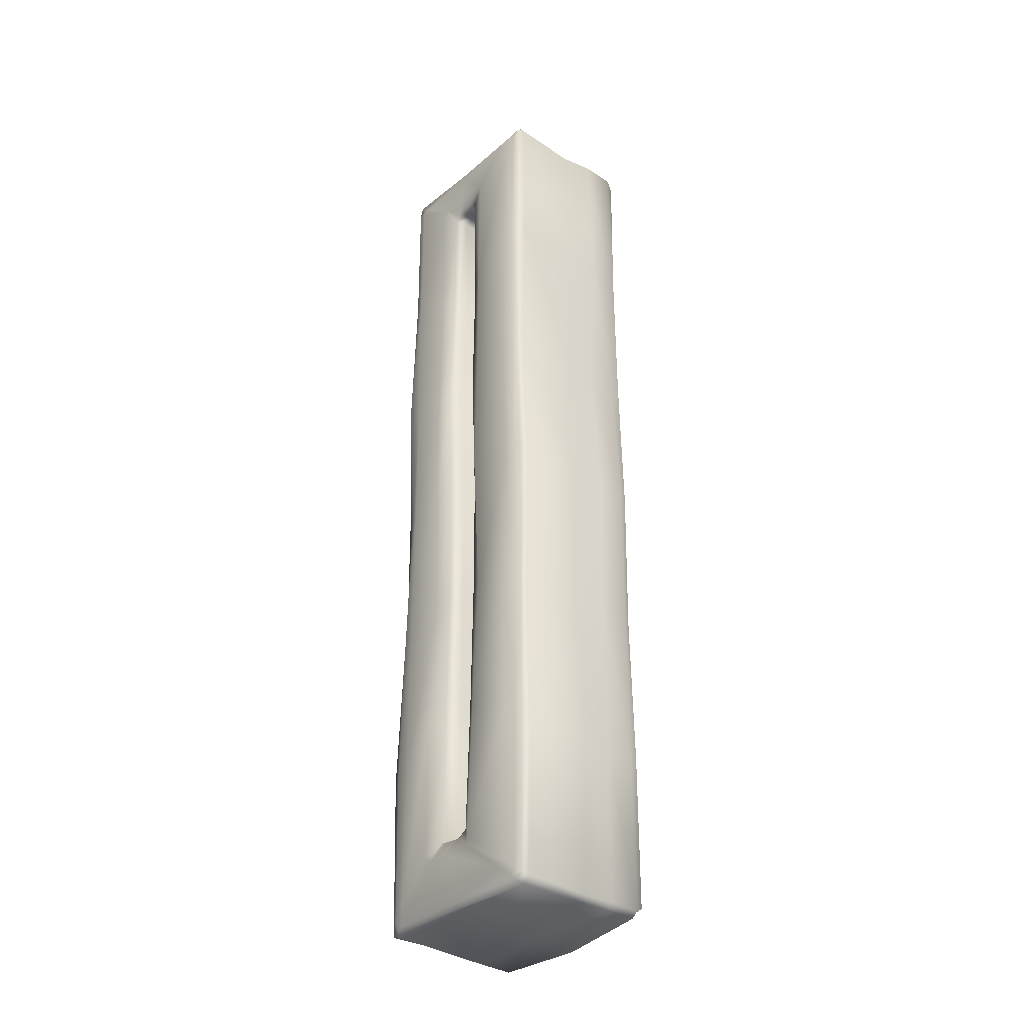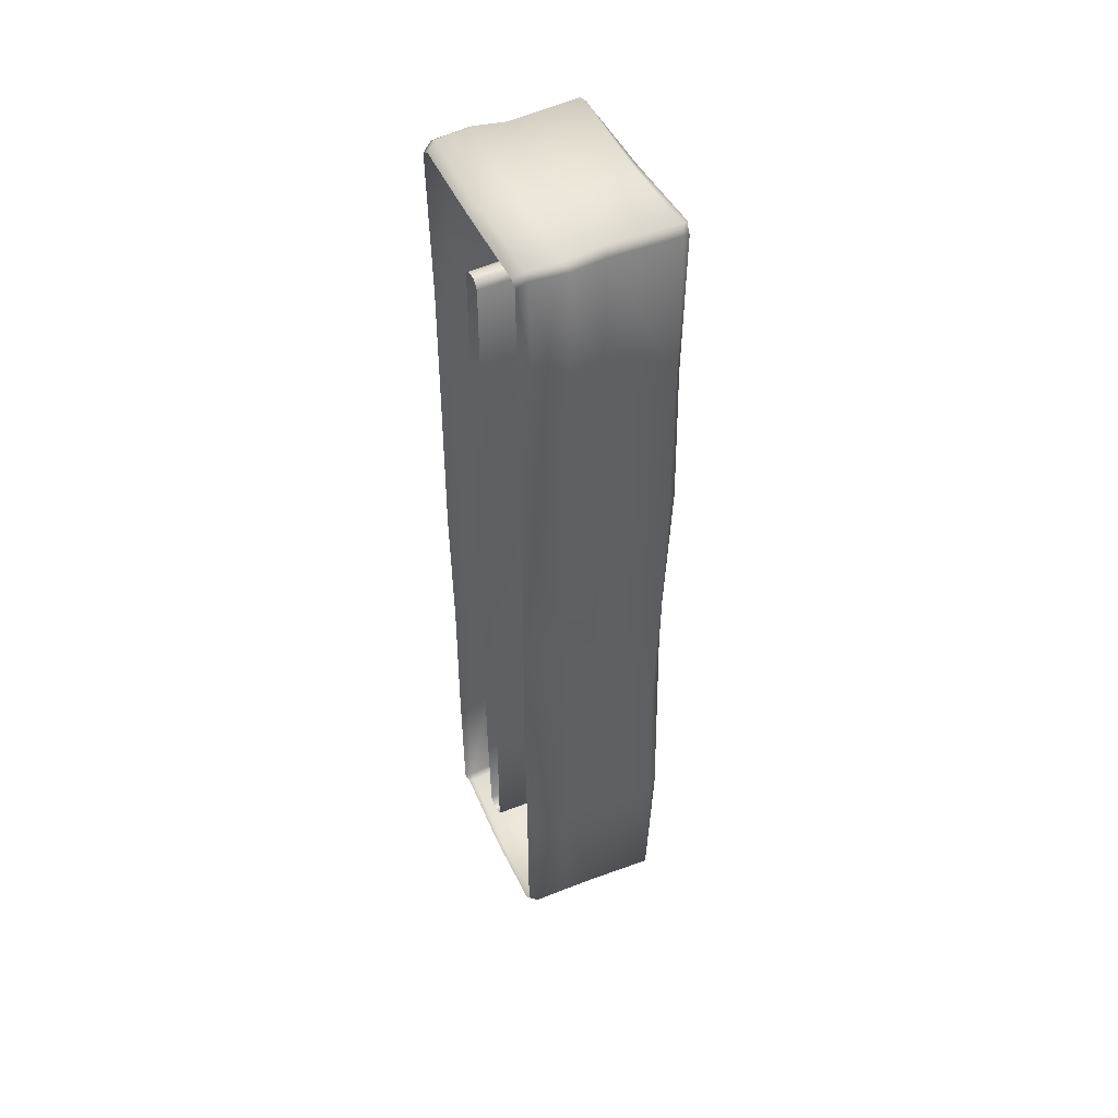
<metadata>
{"format":"obj","ext":"obj","renderer":"f3d","projection":"perspective","resolution":1024,"background":"white","views":[{"elev":-34.4,"azim":-129.7,"up":"+Z"},{"elev":49.9,"azim":65.0,"up":"+Z"}]}
</metadata>
<code>
v -0.1747 1.444 0.005316
v -0.053 0.8173 0.1337
v -0.1298 0.8176 0.009096
v -3.725 2.77 18.52
v -3.651 2.848 18.45
v -3.796 2.896 18.36
v -1.933 2.848 1.374
v -2.163 2.958 1.329
v -2.067 2.87 1.426
v -2.163 2.958 1.329
v -2.282 2.937 1.426
v -2.186 2.851 1.5
v -0.1511 2.751 0.05665
v -0.08831 2.852 0.1805
v 0.02437 2.787 0.1015
v -1.567 2.922 14.49
v -1.642 2.829 14.45
v -1.679 2.859 17.02
v -1.484 2.919 11.9
v -1.642 2.829 14.45
v -1.532 2.811 11.87
v -1.541 2.885 9.263
v -1.532 2.811 11.87
v -2.238 2.902 11.88
v -2.325 2.871 9.264
v -2.581 3.085 9.264
v -2.295 2.913 14.49
v -2.528 3.016 11.96
v -2.586 3.054 14.66
v -2.276 2.949 17.1
v -2.588 3.048 17.36
v -2.165 2.955 17.2
v -2.472 3.004 17.47
v -3.305 3.021 18.17
v -2.238 2.902 11.88
v -2.581 3.085 9.264
v -2.528 3.016 11.96
v -3.434 3.062 15.12
v -2.586 3.054 14.66
v -3.417 2.953 18.05
v -2.588 3.048 17.36
v -3.305 3.021 18.17
v -3.357 2.985 12.19
v -2.581 3.085 9.264
v -3.676 2.995 15.25
v -3.643 2.913 18.24
v -3.796 2.896 18.36
v -3.574 2.905 12.26
v -3.797 2.89 15.32
v -3.705 2.858 12.29
v -3.654 2.941 9.264
v -3.776 2.864 9.264
v -3.414 2.936 9.264
v -3.635 2.895 6.27
v -3.759 2.844 6.235
v -2.6 2.971 6.567
v -2.325 2.871 9.264
v -2.329 2.865 6.65
v -3.428 3.025 6.333
v -3.71 2.948 3.265
v -3.871 2.916 3.196
v -3.479 3.013 3.392
v -2.634 3.09 3.859
v -2.346 2.916 4.026
v -2.582 3.131 1.176
v -2.282 2.937 1.426
v -2.469 3.06 1.06
v -2.163 2.958 1.329
v -3.424 2.999 0.4717
v -1.933 3.088 1.035
v -1.933 2.976 1.319
v -3.642 2.909 0.2844
v -3.71 2.948 3.265
v -3.871 2.916 3.196
v -3.781 2.873 0.1752
v -3.53 2.919 0.1726
v -3.662 2.893 0.04102
v -3.304 2.997 0.3576
v -1.386 3.065 1.06
v -1.7 2.992 1.347
v -1.564 2.918 1.422
v -1.933 3.009 0.3235
v -1.933 2.936 0.1337
v -3.53 2.919 0.1726
v -1.933 2.865 0.02944
v -0.3291 2.89 0.1839
v -0.2045 2.848 0.07422
v -0.5521 2.971 0.3621
v -1.27 3.082 1.174
v -0.2075 2.926 0.2823
v -0.08831 2.852 0.1805
v -0.4366 2.965 0.4733
v -1.543 2.889 4.037
v -1.688 2.857 4.081
v -0.1877 2.974 3.276
v -0.03068 2.923 3.207
v -0.438 2.959 3.403
v -1.278 3.11 3.869
v -0.4832 3.008 6.333
v -1.311 2.988 6.567
v -1.63 2.937 6.65
v -0.2436 2.968 6.27
v -0.03068 2.923 3.207
v -0.1381 2.858 6.235
v -1.756 2.866 6.672
v -1.688 2.857 4.081
v -1.626 2.82 9.263
v -1.541 2.885 9.263
v -1.532 2.811 11.87
v -1.265 3.032 9.264
v -1.484 2.919 11.9
v -0.436 2.971 9.264
v -0.2436 2.968 6.27
v -0.2232 2.888 9.264
v -0.09014 2.852 9.264
v -1.18 3.004 11.98
v -1.567 2.922 14.49
v -0.1077 2.973 12.28
v 0.01341 2.88 12.31
v -0.3609 2.937 12.21
v -1.265 3.03 14.66
v -1.573 2.937 17.1
v -1.679 2.859 17.02
v -0.4264 3.03 15.13
v -0.1077 2.973 12.28
v -1.268 3.059 17.35
v -0.1956 2.956 15.25
v 0.01341 2.88 12.31
v -0.09038 2.851 15.32
v -1.388 3.091 17.47
v -1.69 2.957 17.2
v -0.4243 3.047 18.06
v -0.1902 2.976 18.25
v -0.06578 2.886 18.36
v -0.3259 2.916 18.35
v -0.1846 2.928 18.51
v -1.904 2.99 17.46
v -1.904 2.964 17.17
v -0.5511 2.992 18.17
v -1.904 2.937 18.35
v -1.904 2.844 18.43
v -2.472 3.004 17.47
v -2.165 2.955 17.2
v -1.904 2.974 18.15
v -3.528 2.908 18.35
v -3.651 2.848 18.45
v -3.796 2.896 18.36
v -2.186 2.851 1.5
v -2.282 2.937 1.426
v -2.346 2.916 4.026
v -0.1631 0.1567 18.54
v -0.09038 0.1765 18.39
v 0.02319 0.8178 18.43
v -1.564 2.918 1.422
v -1.611 2.802 1.476
v -1.688 2.857 4.081
v -3.676 2.995 15.25
v -3.797 2.89 15.32
v -3.796 2.896 18.36
v 0.02437 2.787 0.1015
v -0.08831 2.852 0.1805
v -0.03068 2.923 3.207
v -0.1747 1.444 0.005316
v -0.04712 1.444 0.1111
v -0.053 0.8173 0.1337
v -0.1511 2.751 0.05665
v 0.02437 2.787 0.1015
v -1.933 2.761 0.009612
v -0.2045 2.848 0.07422
v -0.08831 2.852 0.1805
v -1.933 2.865 0.02944
v -1.933 1.444 0.002352
v -0.1298 0.8176 0.009096
v -3.737 2.781 -0.01717
v -3.662 2.893 0.04102
v -1.933 0.8115 0.01801
v -0.1634 0.1571 -0.01174
v -1.933 0.0904 -0.09487
v -3.68 1.444 0.005531
v -3.874 2.785 0.1037
v -3.819 1.444 0.1058
v -3.738 0.7979 -0.01438
v -3.678 0.1573 0.0202
v -3.591 0.01743 0.1765
v -3.789 0.1561 0.1231
v -3.725 -0.02989 0.2411
v -1.904 2.771 18.5
v -3.651 2.848 18.45
v -3.725 2.77 18.52
v -1.904 2.844 18.43
v -0.1035 2.795 18.58
v -0.1846 2.928 18.51
v -3.941 2.788 3.154
v -3.781 2.873 0.1752
v -3.874 2.785 0.1037
v -3.871 2.916 3.196
v -3.845 2.773 6.214
v -3.759 2.844 6.235
v -3.925 2.801 9.265
v -3.776 2.864 9.264
v -3.749 2.762 12.31
v -1.611 2.802 1.476
v -1.564 2.918 1.422
v -1.7 2.992 1.347
v -1.778 2.853 1.405
v -1.679 2.688 1.526
v -1.821 2.695 1.429
v -1.811 0.8115 1.411
v -1.659 0.8115 1.517
v -1.933 0.8115 1.396
v -1.933 2.692 1.385
v -1.933 2.848 1.374
v -1.778 2.853 1.405
v -1.933 2.976 1.319
v -1.7 2.992 1.347
v -2.163 2.958 1.329
v -2.067 2.87 1.426
v -2.025 2.699 1.448
v -2.186 2.851 1.5
v -2.011 0.8115 1.47
v -2.141 0.8115 1.541
v -2.131 -0.02628 1.545
v -2.04 -0.02628 1.419
v -1.933 0.8115 1.396
v -1.933 -0.02628 1.388
v -1.811 0.8115 1.411
v -1.83 -0.02628 1.446
v -1.659 0.8115 1.517
v -1.682 -0.02628 1.527
v -0.002073 0.1504 15.36
v -0.1369 -0.02504 18.28
v -0.1465 -0.02106 15.28
v -0.09038 0.1765 18.39
v 0.02967 0.8179 15.36
v 0.02319 0.8178 18.43
v -0.02237 1.444 15.36
v -0.04256 1.444 18.42
v 0.0335 2.788 15.36
v -0.01556 2.77 18.41
v -0.06578 2.886 18.36
v 0.08793 2.779 12.33
v 0.002867 1.443 12.33
v 0.05655 0.8175 12.33
v 0.04673 0.1583 12.33
v -0.1465 -0.02106 15.28
v -0.02463 -0.03962 12.29
v -0.1099 0.177 9.265
v -0.1089 -0.03788 9.263
v -0.05388 0.8173 9.265
v -0.05049 1.444 9.264
v 0.004843 2.778 9.264
v 0.01341 2.88 12.31
v -0.09038 2.851 15.32
v -0.08277 2.766 6.214
v -0.1008 0.1616 6.214
v -0.1409 -0.04731 6.257
v -0.1234 1.443 6.214
v -0.06033 0.8176 6.214
v 0.00233 0.1495 3.166
v -0.2114 0.007507 3.249
v 0.01885 0.8178 3.165
v -0.07141 0.1698 0.1253
v -0.1384 -0.02411 0.2437
v -0.053 0.8173 0.1337
v -0.04712 1.444 0.1111
v -0.0387 1.444 3.165
v 0.02437 2.787 0.1015
v 0.03238 2.787 3.165
v -0.03068 2.923 3.207
v -0.1381 2.858 6.235
v -0.09014 2.852 9.264
v -1.933 0.0904 -0.09487
v -0.1634 0.1571 -0.01174
v -0.2408 -0.03717 0.1188
v -1.933 -0.04007 0.08185
v -1.768 2.841 17.14
v -1.69 2.957 17.2
v -1.573 2.937 17.1
v -1.679 2.859 17.02
v -2.221 2.822 17.04
v -2.276 2.949 17.1
v -2.165 2.955 17.2
v -2.087 2.841 17.14
v -2.159 2.692 16.99
v -2.049 2.686 17.14
v -2.04 0.8115 17.11
v -2.182 0.8115 17
v -2.039 -0.02628 17.11
v -0.1634 0.1571 -0.01174
v -0.1384 -0.02411 0.2437
v -0.2408 -0.03717 0.1188
v -0.07141 0.1698 0.1253
v -0.1298 0.8176 0.009096
v -0.053 0.8173 0.1337
v -2.141 0.8115 1.541
v -2.205 -0.02628 4.099
v -2.131 -0.02628 1.545
v -2.216 0.8115 4.099
v -2.213 -0.02628 6.687
v -2.13 2.7 1.545
v -2.255 0.8115 6.688
v -2.214 -0.02628 9.264
v -2.215 2.692 4.099
v -2.132 0.8115 9.263
v -2.112 -0.02628 11.84
v -2.281 2.82 4.07
v -2.186 2.851 1.5
v -2.346 2.916 4.026
v -2.329 2.865 6.65
v -2.264 2.798 6.673
v -2.17 2.69 6.687
v -2.057 0.8115 11.84
v -2.156 -0.02628 14.42
v -2.164 2.691 9.264
v -2.225 0.8115 14.42
v -2.129 -0.02628 16.98
v -2.242 2.811 9.264
v -2.264 2.798 6.673
v -2.325 2.871 9.264
v -2.238 2.902 11.88
v -2.157 2.824 11.86
v -2.295 2.913 14.49
v -2.053 2.7 11.84
v -2.222 2.824 14.45
v -2.276 2.949 17.1
v -2.221 2.822 17.04
v -2.097 2.703 14.42
v -2.159 2.692 16.99
v -2.182 0.8115 17
v -2.039 -0.02628 17.11
v -1.707 0.8115 16.99
v -1.715 -0.02628 14.42
v -1.687 -0.02628 17
v -1.678 0.8115 14.42
v -1.625 -0.02628 11.86
v -1.587 0.8115 11.86
v -1.678 -0.02628 9.263
v -1.721 0.8115 9.264
v -1.725 -0.02628 6.687
v -1.793 0.8115 6.687
v -1.65 -0.02628 4.11
v -1.675 0.8115 4.11
v -1.682 -0.02628 1.527
v -1.659 0.8115 1.517
v -1.662 2.684 17.01
v -1.678 0.8115 14.42
v -1.714 2.695 14.42
v -1.587 0.8115 11.86
v -1.617 2.692 11.86
v -1.642 2.829 14.45
v -1.679 2.859 17.02
v -1.532 2.811 11.87
v -1.626 2.82 9.263
v -1.721 0.8115 9.264
v -1.587 0.8115 11.86
v -1.74 2.7 9.265
v -1.793 0.8115 6.687
v -1.735 2.69 6.687
v -1.756 2.866 6.672
v -1.688 2.857 4.081
v -1.675 0.8115 4.11
v -1.752 2.702 4.109
v -1.659 0.8115 1.517
v -1.679 2.688 1.526
v -1.611 2.802 1.476
v -1.688 2.857 4.081
v -1.69 2.957 17.2
v -1.768 2.841 17.14
v -1.904 2.847 17.1
v -1.904 2.964 17.17
v -2.087 2.841 17.14
v -2.165 2.955 17.2
v 0.08793 2.779 12.33
v -0.09038 2.851 15.32
v 0.0335 2.788 15.36
v -0.06578 2.886 18.36
v -0.2394 -0.04084 18.41
v -0.1369 -0.02504 18.28
v -0.09038 0.1765 18.39
v -0.1631 0.1567 18.54
v -3.739 -0.03878 18.29
v -3.606 -0.01732 18.39
v -3.686 0.1501 18.53
v -3.828 0.1415 18.42
v -3.741 0.7979 18.55
v 0.004843 2.778 9.264
v -0.09014 2.852 9.264
v 0.01341 2.88 12.31
v -0.08277 2.766 6.214
v -3.828 0.1415 18.42
v -3.699 -0.01614 15.28
v -3.739 -0.03878 18.29
v -3.776 0.1576 15.36
v -3.683 -0.03938 12.27
v -3.858 0.7979 18.42
v -3.741 0.7979 18.55
v -3.668 1.443 18.49
v -3.706 0.1589 12.31
v -3.747 -0.03883 9.264
v -3.914 0.7983 15.36
v -3.761 1.443 18.4
v -3.725 2.77 18.52
v -3.834 0.1424 9.264
v -3.71 -0.02119 6.257
v -3.731 0.7976 12.31
v -3.817 2.761 18.4
v -3.796 2.896 18.36
v -3.797 2.89 15.32
v -3.778 1.443 15.36
v -3.823 2.765 15.36
v -3.705 2.858 12.29
v -3.809 0.1491 6.215
v -3.762 -0.0208 3.239
v -3.727 1.443 12.31
v -3.749 2.762 12.31
v -3.776 2.864 9.264
v -3.916 0.7983 9.265
v -3.776 1.443 9.264
v -3.925 2.801 9.265
v -3.815 0.1615 3.155
v -3.725 -0.02989 0.2411
v -3.789 0.1561 0.1231
v -3.849 0.7979 6.214
v -3.758 1.443 6.214
v -3.845 2.773 6.214
v -3.875 0.7977 3.154
v -3.821 0.7977 0.1273
v -3.94 1.445 3.154
v -3.941 2.788 3.154
v -3.819 1.444 0.1058
v -3.874 2.785 0.1037
v -1.904 2.771 18.5
v -3.725 2.77 18.52
v -3.668 1.443 18.49
v -1.904 1.444 18.48
v -0.1035 2.795 18.58
v -3.741 0.7979 18.55
v -0.1517 1.444 18.58
v -1.904 0.8115 18.51
v -3.686 0.1501 18.53
v -0.1302 0.8176 18.52
v -1.904 0.1044 18.54
v -3.606 -0.01732 18.39
v -0.1631 0.1567 18.54
v -1.904 -0.04879 18.41
v -0.2394 -0.04084 18.41
v -0.1631 0.1567 18.54
v 0.02319 0.8178 18.43
v -0.1302 0.8176 18.52
v -0.04256 1.444 18.42
v -3.738 0.7979 -0.01438
v -3.821 0.7977 0.1273
v -3.819 1.444 0.1058
v -3.678 0.1573 0.0202
v -3.789 0.1561 0.1231
v -0.01556 2.77 18.41
v -0.06578 2.886 18.36
v -0.1846 2.928 18.51
v -0.1035 2.795 18.58
v -0.1517 1.444 18.58
v -0.04256 1.444 18.42
v -0.1302 0.8176 18.52
v -3.874 2.785 0.1037
v -3.781 2.873 0.1752
v -3.662 2.893 0.04102
v -3.737 2.781 -0.01717
v -3.678 0.1573 0.0202
v -1.933 0.0904 -0.09487
v -1.933 -0.04007 0.08185
v -3.591 0.01743 0.1765
v -2.025 2.699 1.448
v -2.186 2.851 1.5
v -2.13 2.7 1.545
v -2.141 0.8115 1.541
v -1.801 2.681 17.16
v -1.768 2.841 17.14
v -1.679 2.859 17.02
v -1.662 2.684 17.01
v -1.707 0.8115 16.99
v -1.814 0.8115 17.11
v -1.687 -0.02628 17
v -1.806 -0.02628 17.14
v -1.617 2.692 11.86
v -1.626 2.82 9.263
v -1.74 2.7 9.265
v -1.756 2.866 6.672
v -2.049 2.686 17.14
v -2.087 2.841 17.14
v -1.904 2.847 17.1
v -1.905 2.689 17.12
v -1.768 2.841 17.14
v -1.801 2.681 17.16
v -1.814 0.8115 17.11
v -1.904 0.8115 17.11
v -1.806 -0.02628 17.14
v -2.04 0.8115 17.11
v -1.905 -0.02628 17.13
v -2.039 -0.02628 17.11
f 1 2 3
f 4 5 6
f 7 8 9
f 9 10 11
f 9 11 12
f 13 14 15
f 16 17 18
f 19 20 16
f 19 21 20
f 22 23 19
f 24 25 26
f 27 24 28
f 27 28 29
f 30 27 29
f 30 29 31
f 32 30 31
f 32 31 33
f 34 33 31
f 35 36 37
f 38 39 37
f 40 39 38
f 40 41 39
f 42 41 40
f 38 37 43
f 43 37 44
f 40 38 45
f 42 40 46
f 40 45 46
f 45 47 46
f 38 48 45
f 38 43 48
f 48 49 45
f 48 50 49
f 51 50 48
f 43 51 48
f 51 52 50
f 43 44 53
f 43 53 51
f 54 52 51
f 53 54 51
f 54 55 52
f 53 44 56
f 57 56 44
f 57 58 56
f 53 59 54
f 53 56 59
f 60 55 54
f 59 60 54
f 60 61 55
f 59 62 60
f 58 63 56
f 59 56 63
f 59 63 62
f 58 64 63
f 64 65 63
f 62 63 65
f 64 66 65
f 66 67 65
f 66 68 67
f 62 65 69
f 69 65 67
f 68 70 67
f 68 71 70
f 62 69 72
f 62 72 73
f 72 74 73
f 72 75 74
f 76 75 72
f 69 76 72
f 76 77 75
f 69 78 76
f 69 67 78
f 78 67 70
f 71 79 70
f 71 80 79
f 81 79 80
f 78 70 82
f 82 70 79
f 78 82 83
f 78 83 84
f 83 77 84
f 83 85 77
f 86 85 83
f 82 86 83
f 86 87 85
f 82 79 88
f 82 88 86
f 81 89 79
f 88 79 89
f 90 87 86
f 90 91 87
f 92 86 88
f 88 89 92
f 92 90 86
f 93 89 81
f 81 94 93
f 95 91 90
f 95 96 91
f 97 90 92
f 97 95 90
f 92 89 98
f 93 98 89
f 92 98 97
f 99 95 97
f 97 98 100
f 97 100 99
f 101 98 93
f 101 100 98
f 99 102 95
f 102 103 95
f 102 104 103
f 93 105 101
f 93 106 105
f 101 105 107
f 101 107 108
f 108 100 101
f 108 107 109
f 108 110 100
f 99 100 110
f 111 110 108
f 99 110 112
f 112 113 99
f 114 104 113
f 112 114 113
f 114 115 104
f 111 116 110
f 112 110 116
f 117 116 111
f 118 115 114
f 118 119 115
f 120 118 114
f 120 114 112
f 112 116 120
f 117 121 116
f 120 116 121
f 122 121 117
f 117 123 122
f 120 121 124
f 124 125 120
f 122 126 121
f 124 121 126
f 124 127 125
f 127 128 125
f 127 129 128
f 122 130 126
f 122 131 130
f 124 126 132
f 132 127 124
f 132 126 130
f 133 129 127
f 132 133 127
f 133 134 129
f 135 134 133
f 132 135 133
f 135 136 134
f 131 137 130
f 131 138 137
f 132 130 139
f 132 139 135
f 139 130 137
f 140 136 135
f 139 140 135
f 140 141 136
f 138 142 137
f 138 143 142
f 139 137 144
f 144 137 142
f 139 144 140
f 144 142 42
f 145 141 140
f 144 145 140
f 144 42 145
f 145 146 141
f 42 46 145
f 46 146 145
f 46 147 146
f 148 149 150
f 151 152 153
f 154 155 156
f 157 158 159
f 160 161 162
f 163 164 165
f 166 164 163
f 166 167 164
f 168 166 163
f 168 169 166
f 166 169 170
f 168 171 169
f 168 163 172
f 172 163 173
f 174 171 168
f 174 168 172
f 174 175 171
f 172 173 176
f 176 173 177
f 176 177 178
f 174 172 179
f 179 172 176
f 179 180 174
f 179 181 180
f 182 181 179
f 179 176 182
f 182 176 178
f 182 178 183
f 184 185 183
f 184 186 185
f 187 188 189
f 187 190 188
f 191 190 187
f 191 192 190
f 193 194 195
f 193 196 194
f 197 196 193
f 197 198 196
f 199 198 197
f 199 200 198
f 201 200 199
f 202 203 204
f 202 204 205
f 206 202 205
f 206 205 207
f 208 206 207
f 208 209 206
f 207 210 208
f 207 211 210
f 207 212 211
f 207 213 212
f 213 214 212
f 213 215 214
f 212 214 216
f 211 212 217
f 211 217 218
f 218 217 219
f 211 218 220
f 218 221 220
f 220 221 222
f 220 222 223
f 211 220 224
f 224 220 223
f 224 223 225
f 226 224 225
f 226 225 227
f 227 228 226
f 227 229 228
f 230 231 232
f 230 233 231
f 234 233 230
f 234 235 233
f 236 235 234
f 236 237 235
f 238 237 236
f 238 239 237
f 238 240 239
f 241 238 236
f 242 236 234
f 241 236 242
f 243 234 230
f 242 234 243
f 243 230 244
f 244 230 245
f 244 245 246
f 247 244 246
f 247 246 248
f 249 243 244
f 249 244 247
f 250 242 243
f 250 243 249
f 251 241 242
f 251 242 250
f 251 252 241
f 241 252 253
f 254 251 250
f 255 247 248
f 255 248 256
f 257 250 249
f 254 250 257
f 258 249 247
f 258 247 255
f 257 249 258
f 259 255 256
f 259 256 260
f 261 258 255
f 261 255 259
f 262 259 260
f 262 260 263
f 264 259 262
f 264 261 259
f 265 261 264
f 266 258 261
f 265 266 261
f 266 257 258
f 267 266 265
f 268 257 266
f 267 268 266
f 267 269 268
f 268 254 257
f 268 269 270
f 268 270 254
f 254 270 271
f 272 273 274
f 272 274 275
f 276 277 278
f 276 278 279
f 280 281 282
f 280 282 283
f 284 280 283
f 284 283 285
f 284 285 286
f 284 286 287
f 287 286 288
f 289 290 291
f 289 292 290
f 293 292 289
f 293 294 292
f 295 296 297
f 295 298 296
f 298 299 296
f 300 298 295
f 298 301 299
f 301 302 299
f 300 303 298
f 303 301 298
f 301 304 302
f 304 305 302
f 300 306 303
f 300 307 306
f 307 308 306
f 306 308 309
f 306 309 310
f 303 306 310
f 303 310 311
f 303 311 301
f 311 304 301
f 304 312 305
f 312 313 305
f 311 314 304
f 314 312 304
f 312 315 313
f 315 316 313
f 311 317 314
f 311 318 317
f 318 309 319
f 318 319 317
f 317 319 320
f 317 320 321
f 314 317 321
f 321 320 322
f 314 323 312
f 314 321 323
f 323 315 312
f 321 322 324
f 323 321 324
f 324 322 325
f 324 325 326
f 323 324 327
f 327 324 326
f 323 327 315
f 327 326 328
f 327 328 329
f 327 329 315
f 315 329 316
f 329 330 316
f 331 332 333
f 331 334 332
f 334 335 332
f 334 336 335
f 336 337 335
f 336 338 337
f 338 339 337
f 338 340 339
f 340 341 339
f 340 342 341
f 342 343 341
f 342 344 343
f 345 346 331
f 345 347 346
f 347 348 346
f 347 349 348
f 345 350 347
f 345 351 350
f 347 350 352
f 347 352 349
f 349 352 353
f 349 354 355
f 349 356 354
f 356 357 354
f 356 358 357
f 356 359 358
f 358 359 360
f 358 361 357
f 358 360 362
f 358 362 361
f 362 363 361
f 362 364 363
f 362 365 364
f 362 366 365
f 367 368 369
f 367 369 370
f 370 369 371
f 370 371 372
f 373 374 375
f 375 374 376
f 377 378 379
f 377 379 380
f 381 382 383
f 381 383 384
f 384 383 385
f 386 387 388
f 389 387 386
f 390 391 392
f 390 393 391
f 393 394 391
f 395 393 390
f 390 396 395
f 395 396 397
f 393 398 394
f 398 399 394
f 395 400 393
f 400 398 393
f 395 397 401
f 401 400 395
f 401 397 402
f 398 403 399
f 403 404 399
f 400 405 398
f 405 403 398
f 401 402 406
f 402 407 406
f 406 407 408
f 401 409 400
f 406 409 401
f 409 405 400
f 406 408 410
f 406 410 409
f 410 408 411
f 403 412 404
f 412 413 404
f 409 414 405
f 410 414 409
f 410 411 415
f 410 415 414
f 415 411 416
f 405 417 403
f 414 417 405
f 417 412 403
f 415 418 414
f 414 418 417
f 415 419 418
f 412 420 413
f 420 421 413
f 420 422 421
f 417 423 412
f 418 423 417
f 423 420 412
f 419 424 418
f 418 424 423
f 419 425 424
f 426 422 420
f 423 426 420
f 424 426 423
f 426 427 422
f 425 428 424
f 424 428 426
f 428 427 426
f 425 429 428
f 428 430 427
f 429 430 428
f 429 431 430
f 432 433 434
f 432 434 435
f 436 432 435
f 435 434 437
f 436 435 438
f 435 437 439
f 438 435 439
f 439 437 440
f 438 439 441
f 439 440 442
f 441 439 442
f 442 440 443
f 441 442 444
f 442 443 445
f 444 442 445
f 444 445 446
f 447 448 449
f 449 448 450
f 451 452 453
f 454 452 451
f 454 455 452
f 456 457 458
f 456 458 459
f 460 456 459
f 460 461 456
f 462 461 460
f 463 464 465
f 463 465 466
f 467 468 469
f 467 469 470
f 471 472 473
f 471 473 474
f 475 476 477
f 475 477 478
f 475 478 479
f 475 479 480
f 480 479 481
f 480 481 482
f 483 484 485
f 485 484 486
f 487 488 489
f 487 489 490
f 490 489 491
f 490 491 492
f 490 492 493
f 487 490 494
f 490 493 494
f 494 493 495
f 487 494 496
f 494 495 497
f 496 494 497
f 496 497 498

</code>
